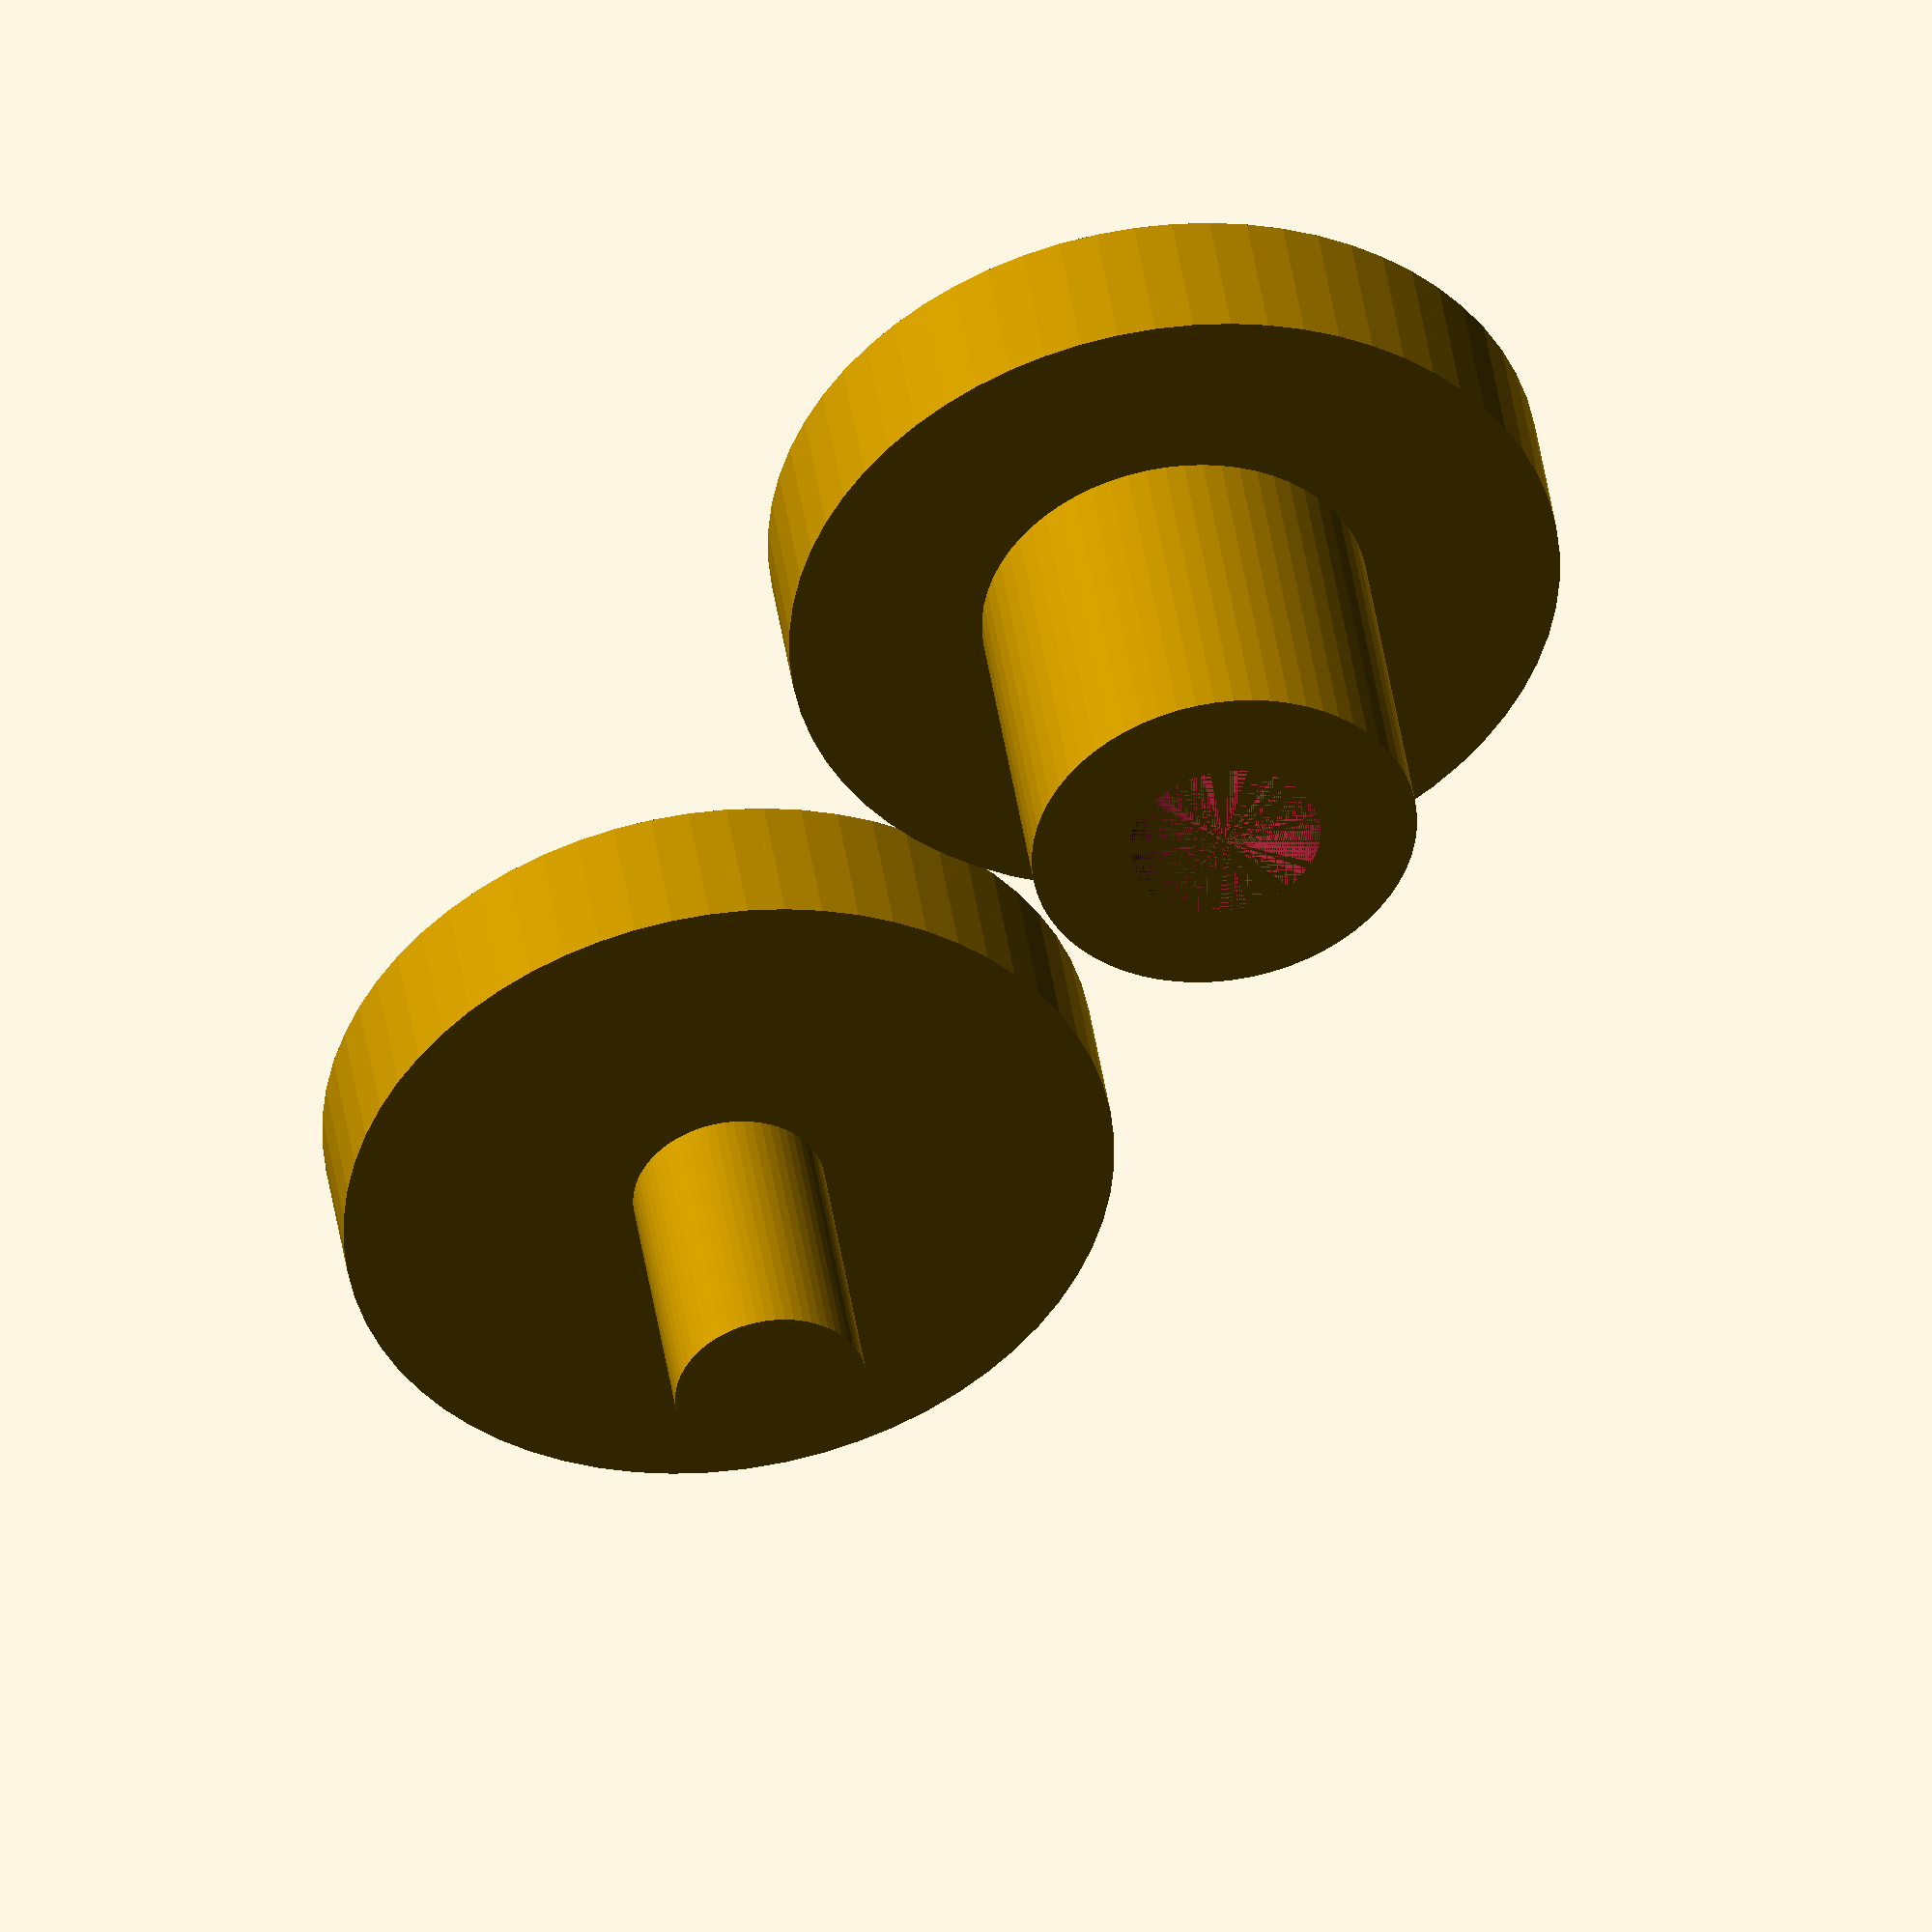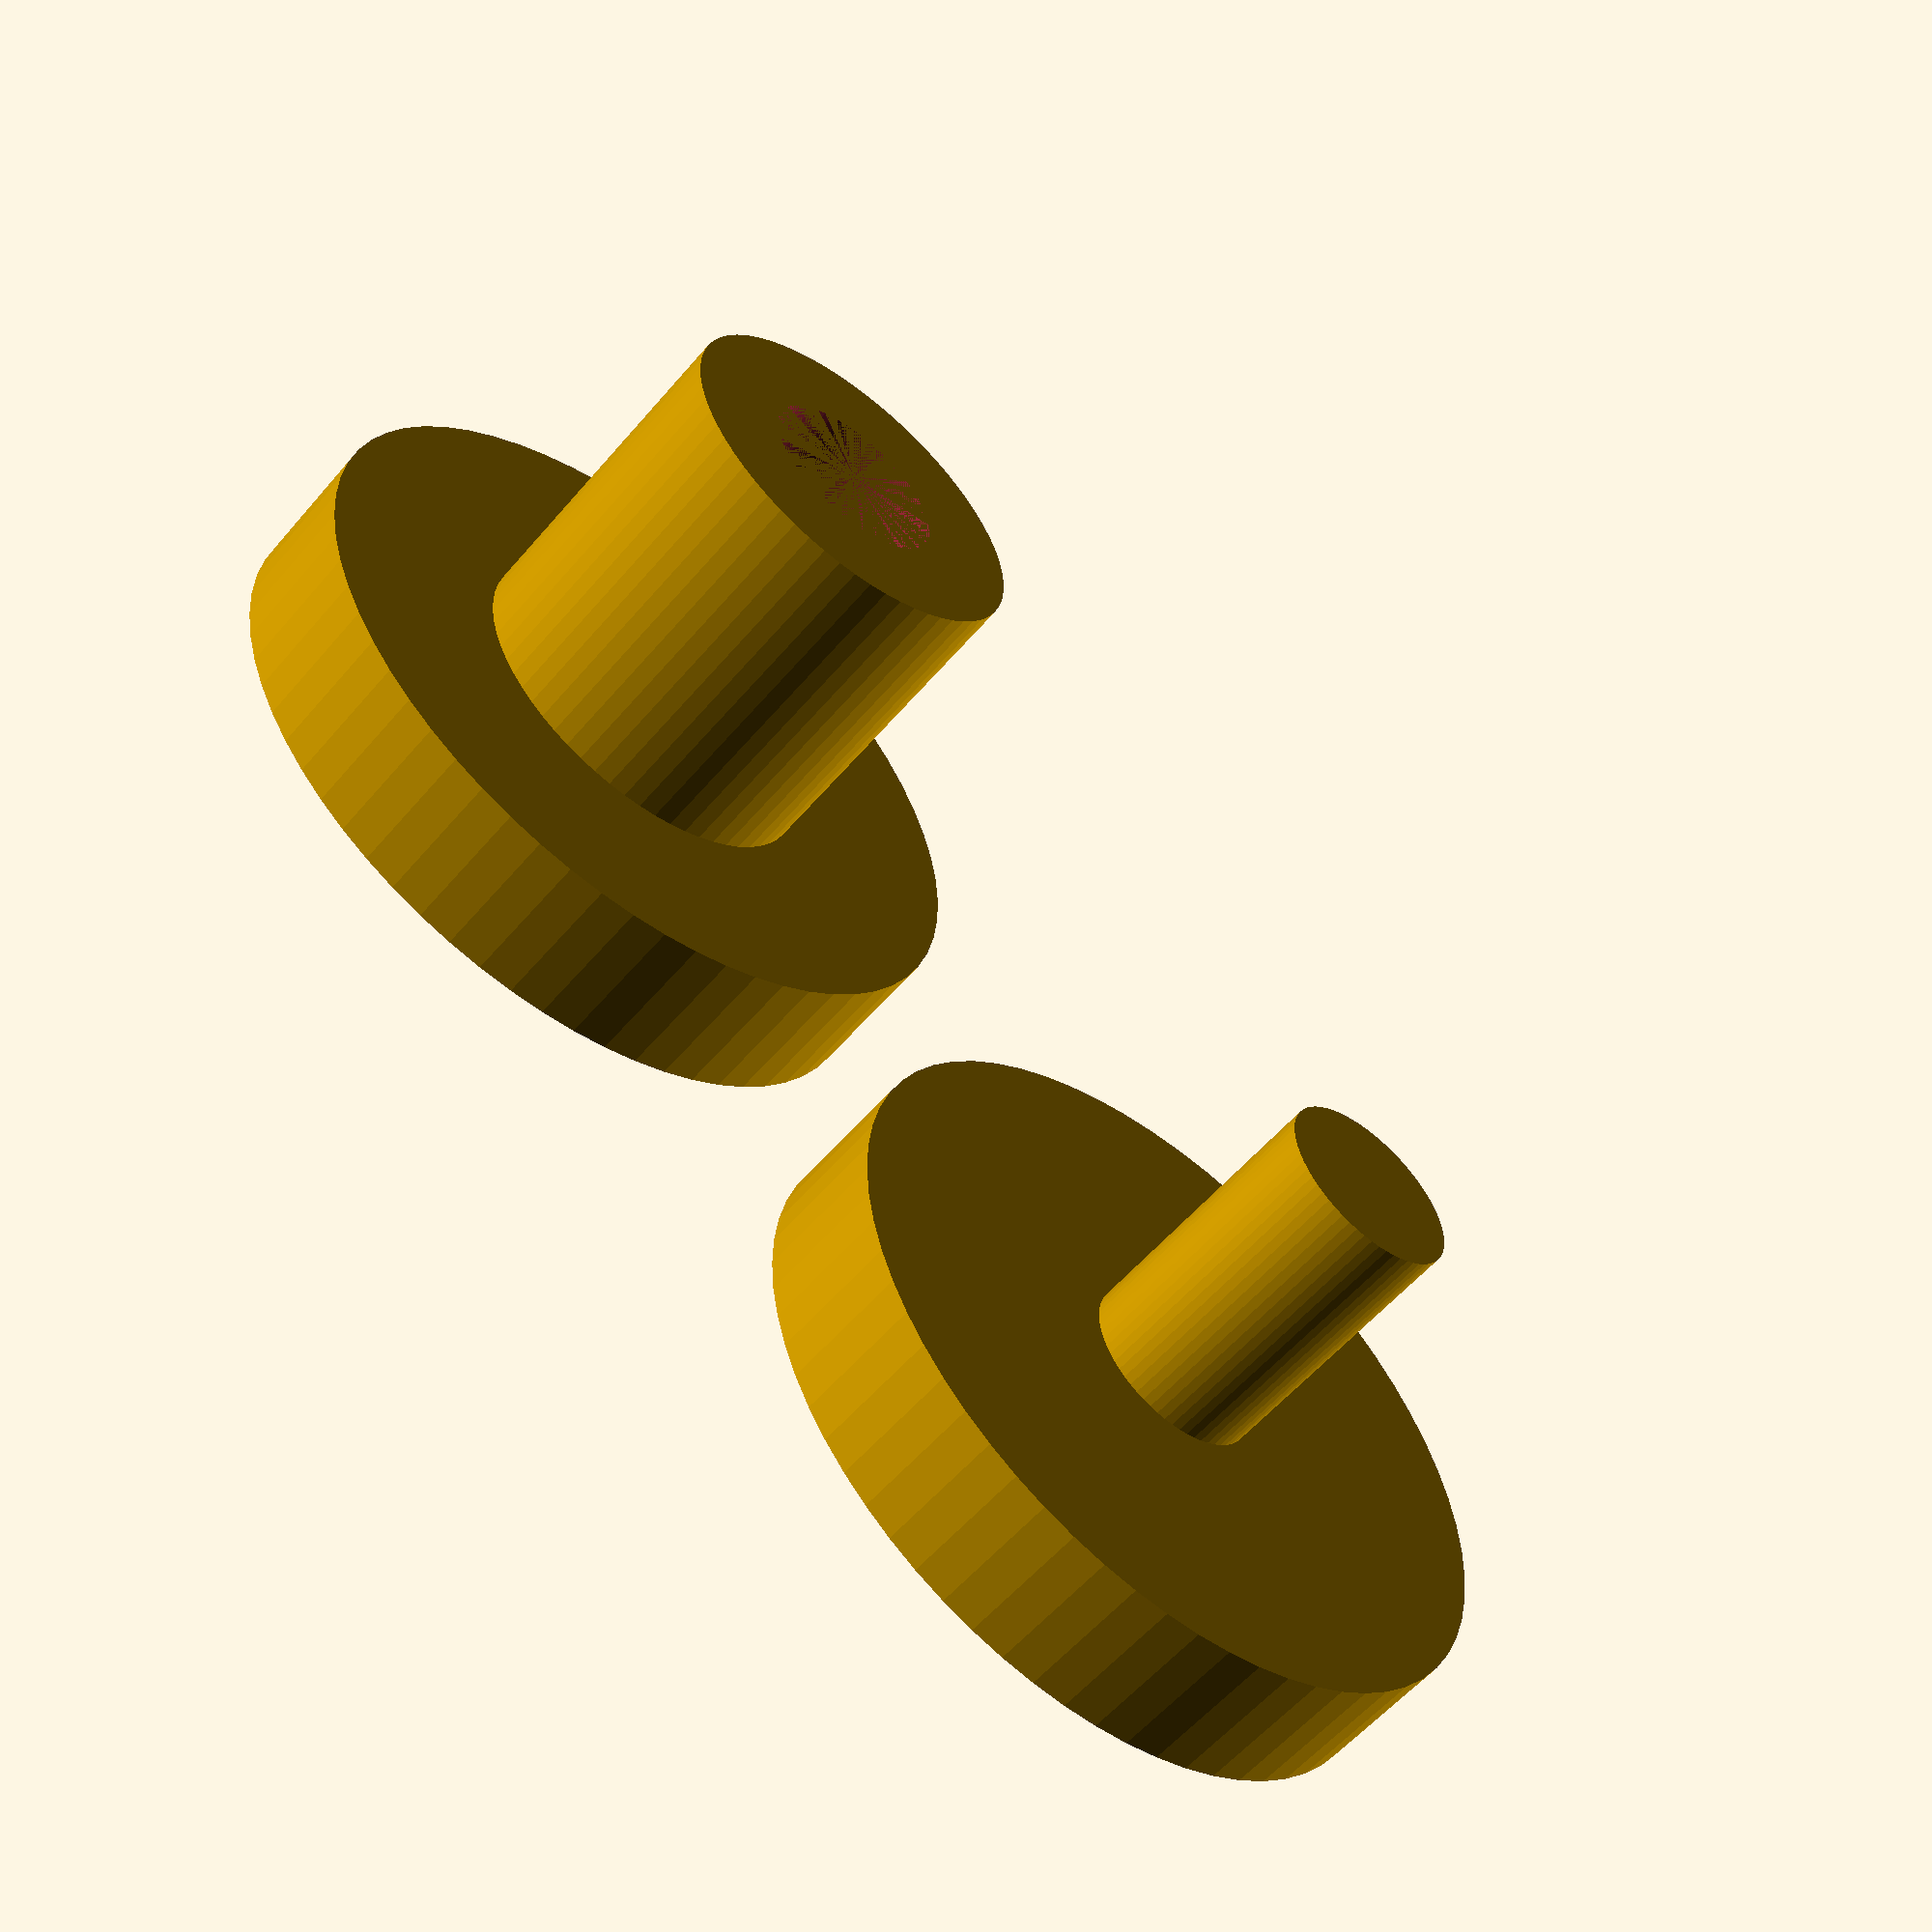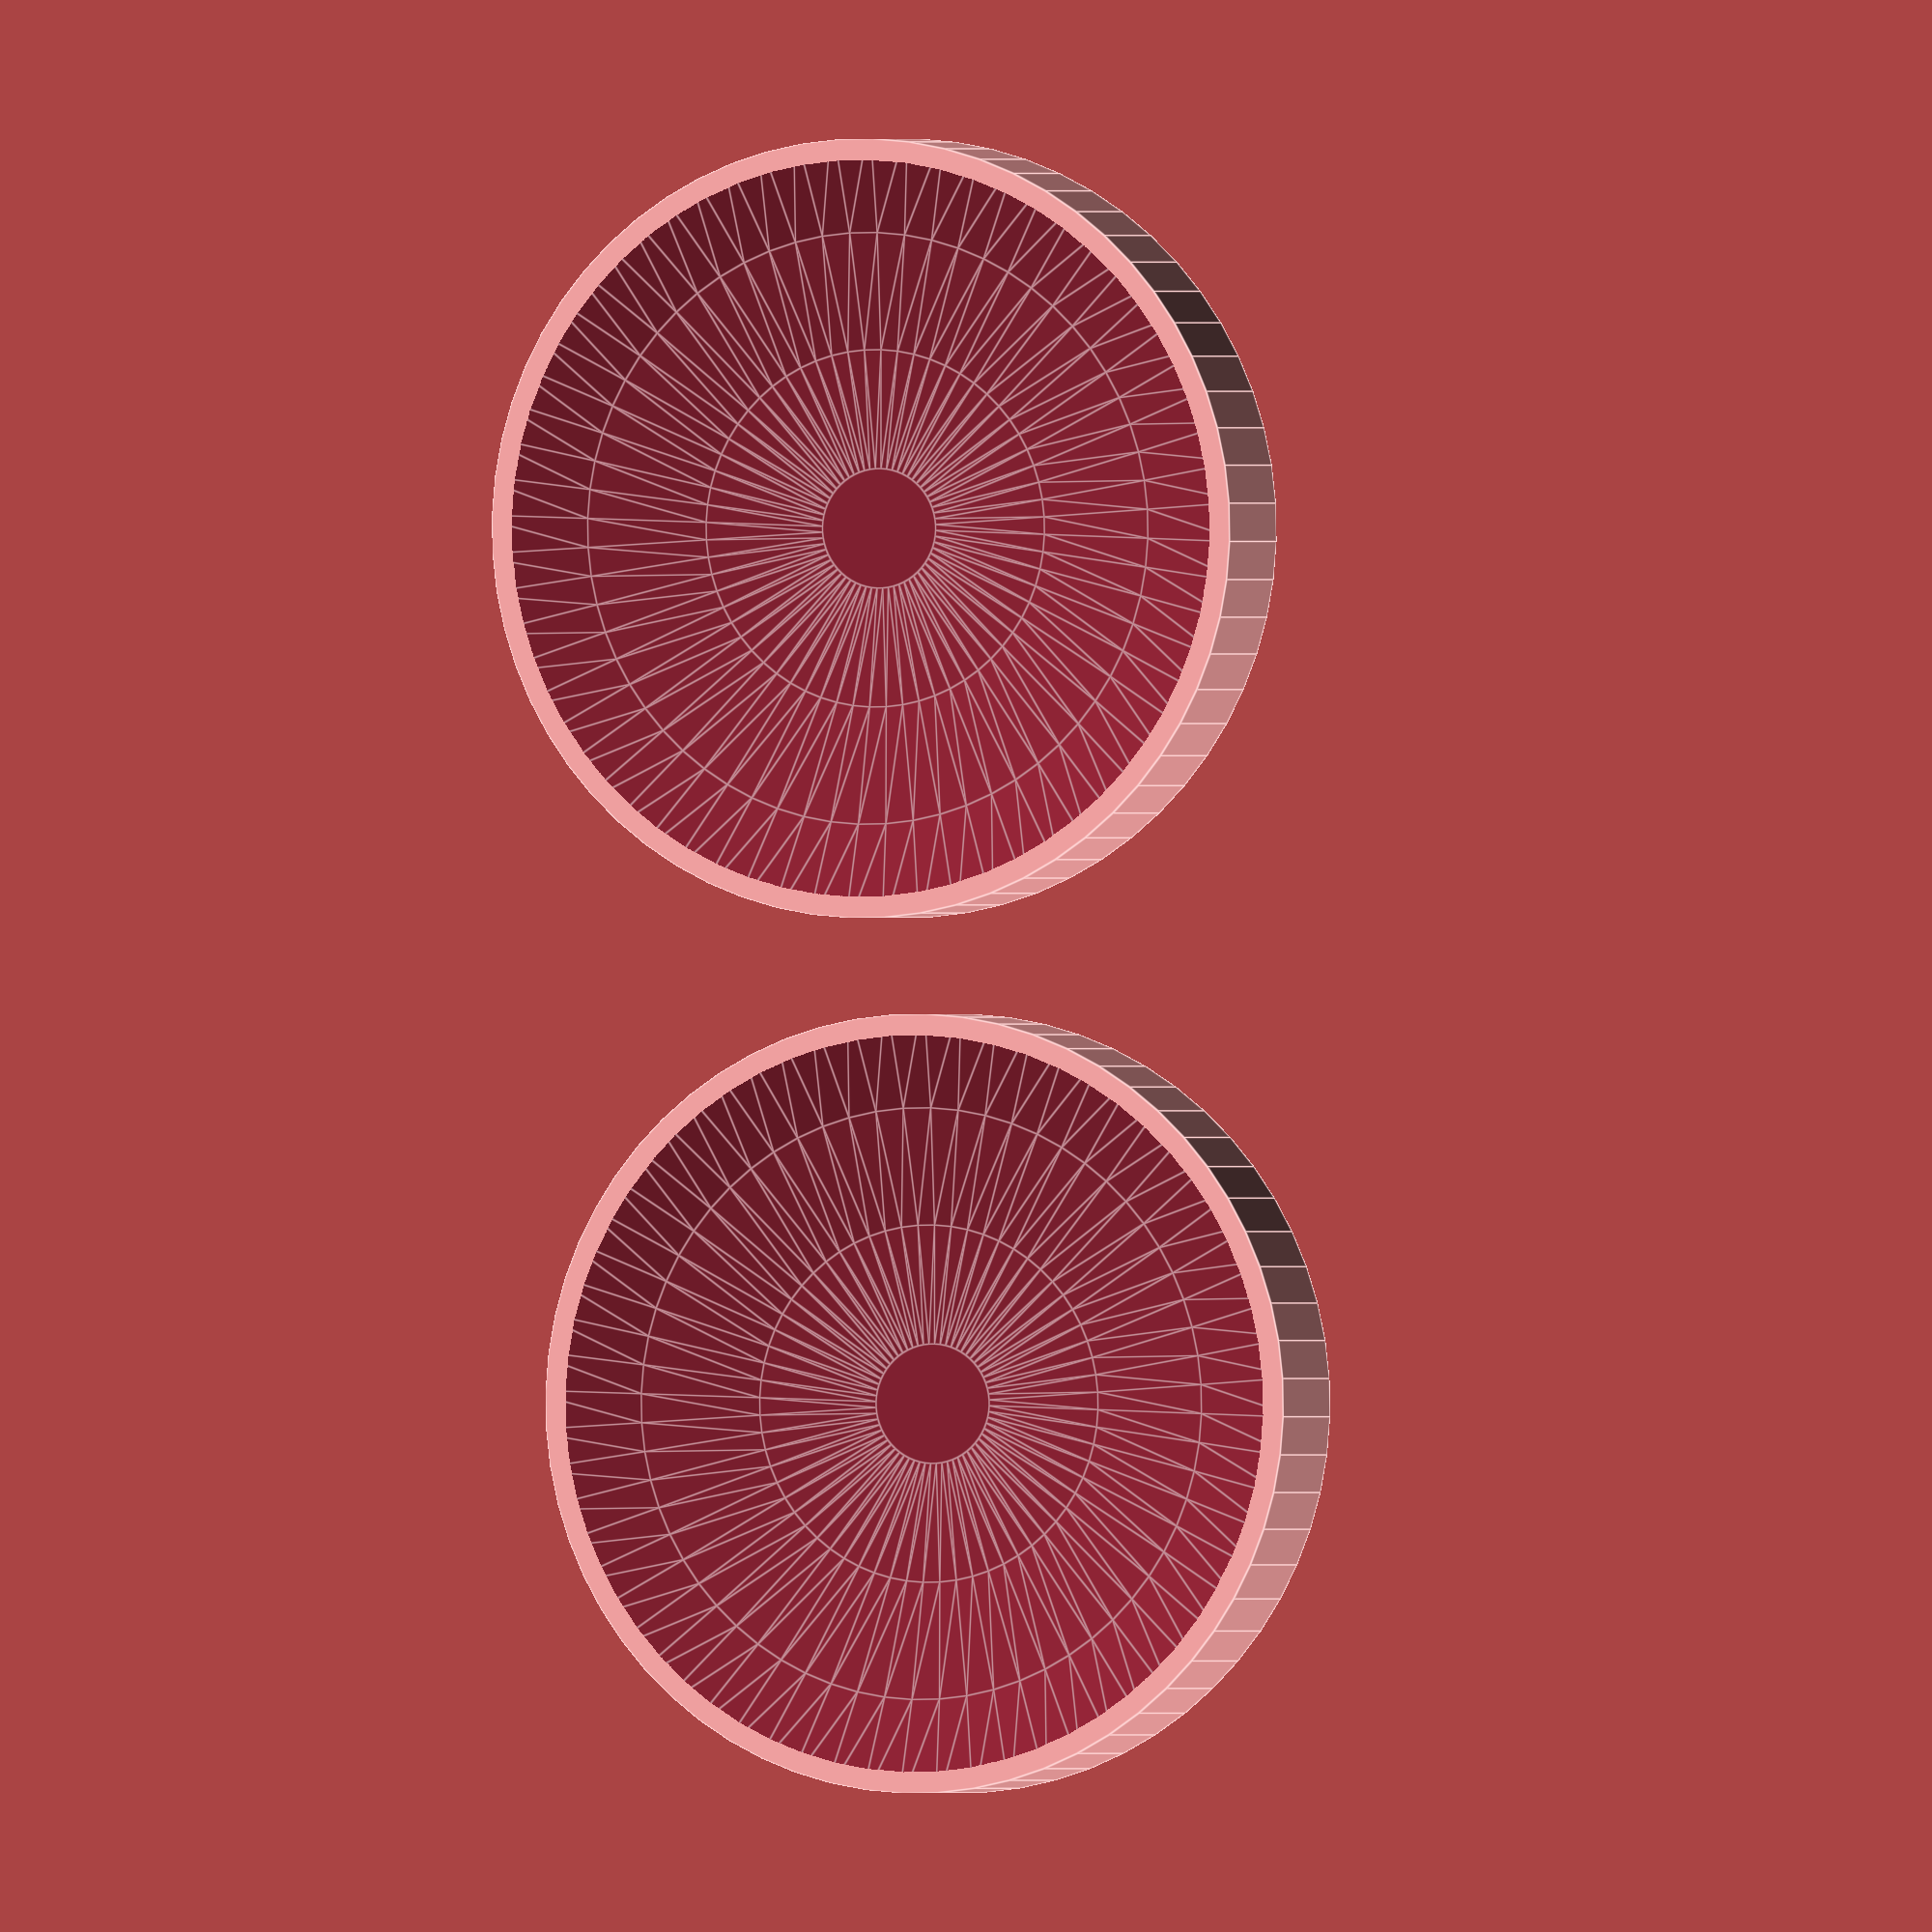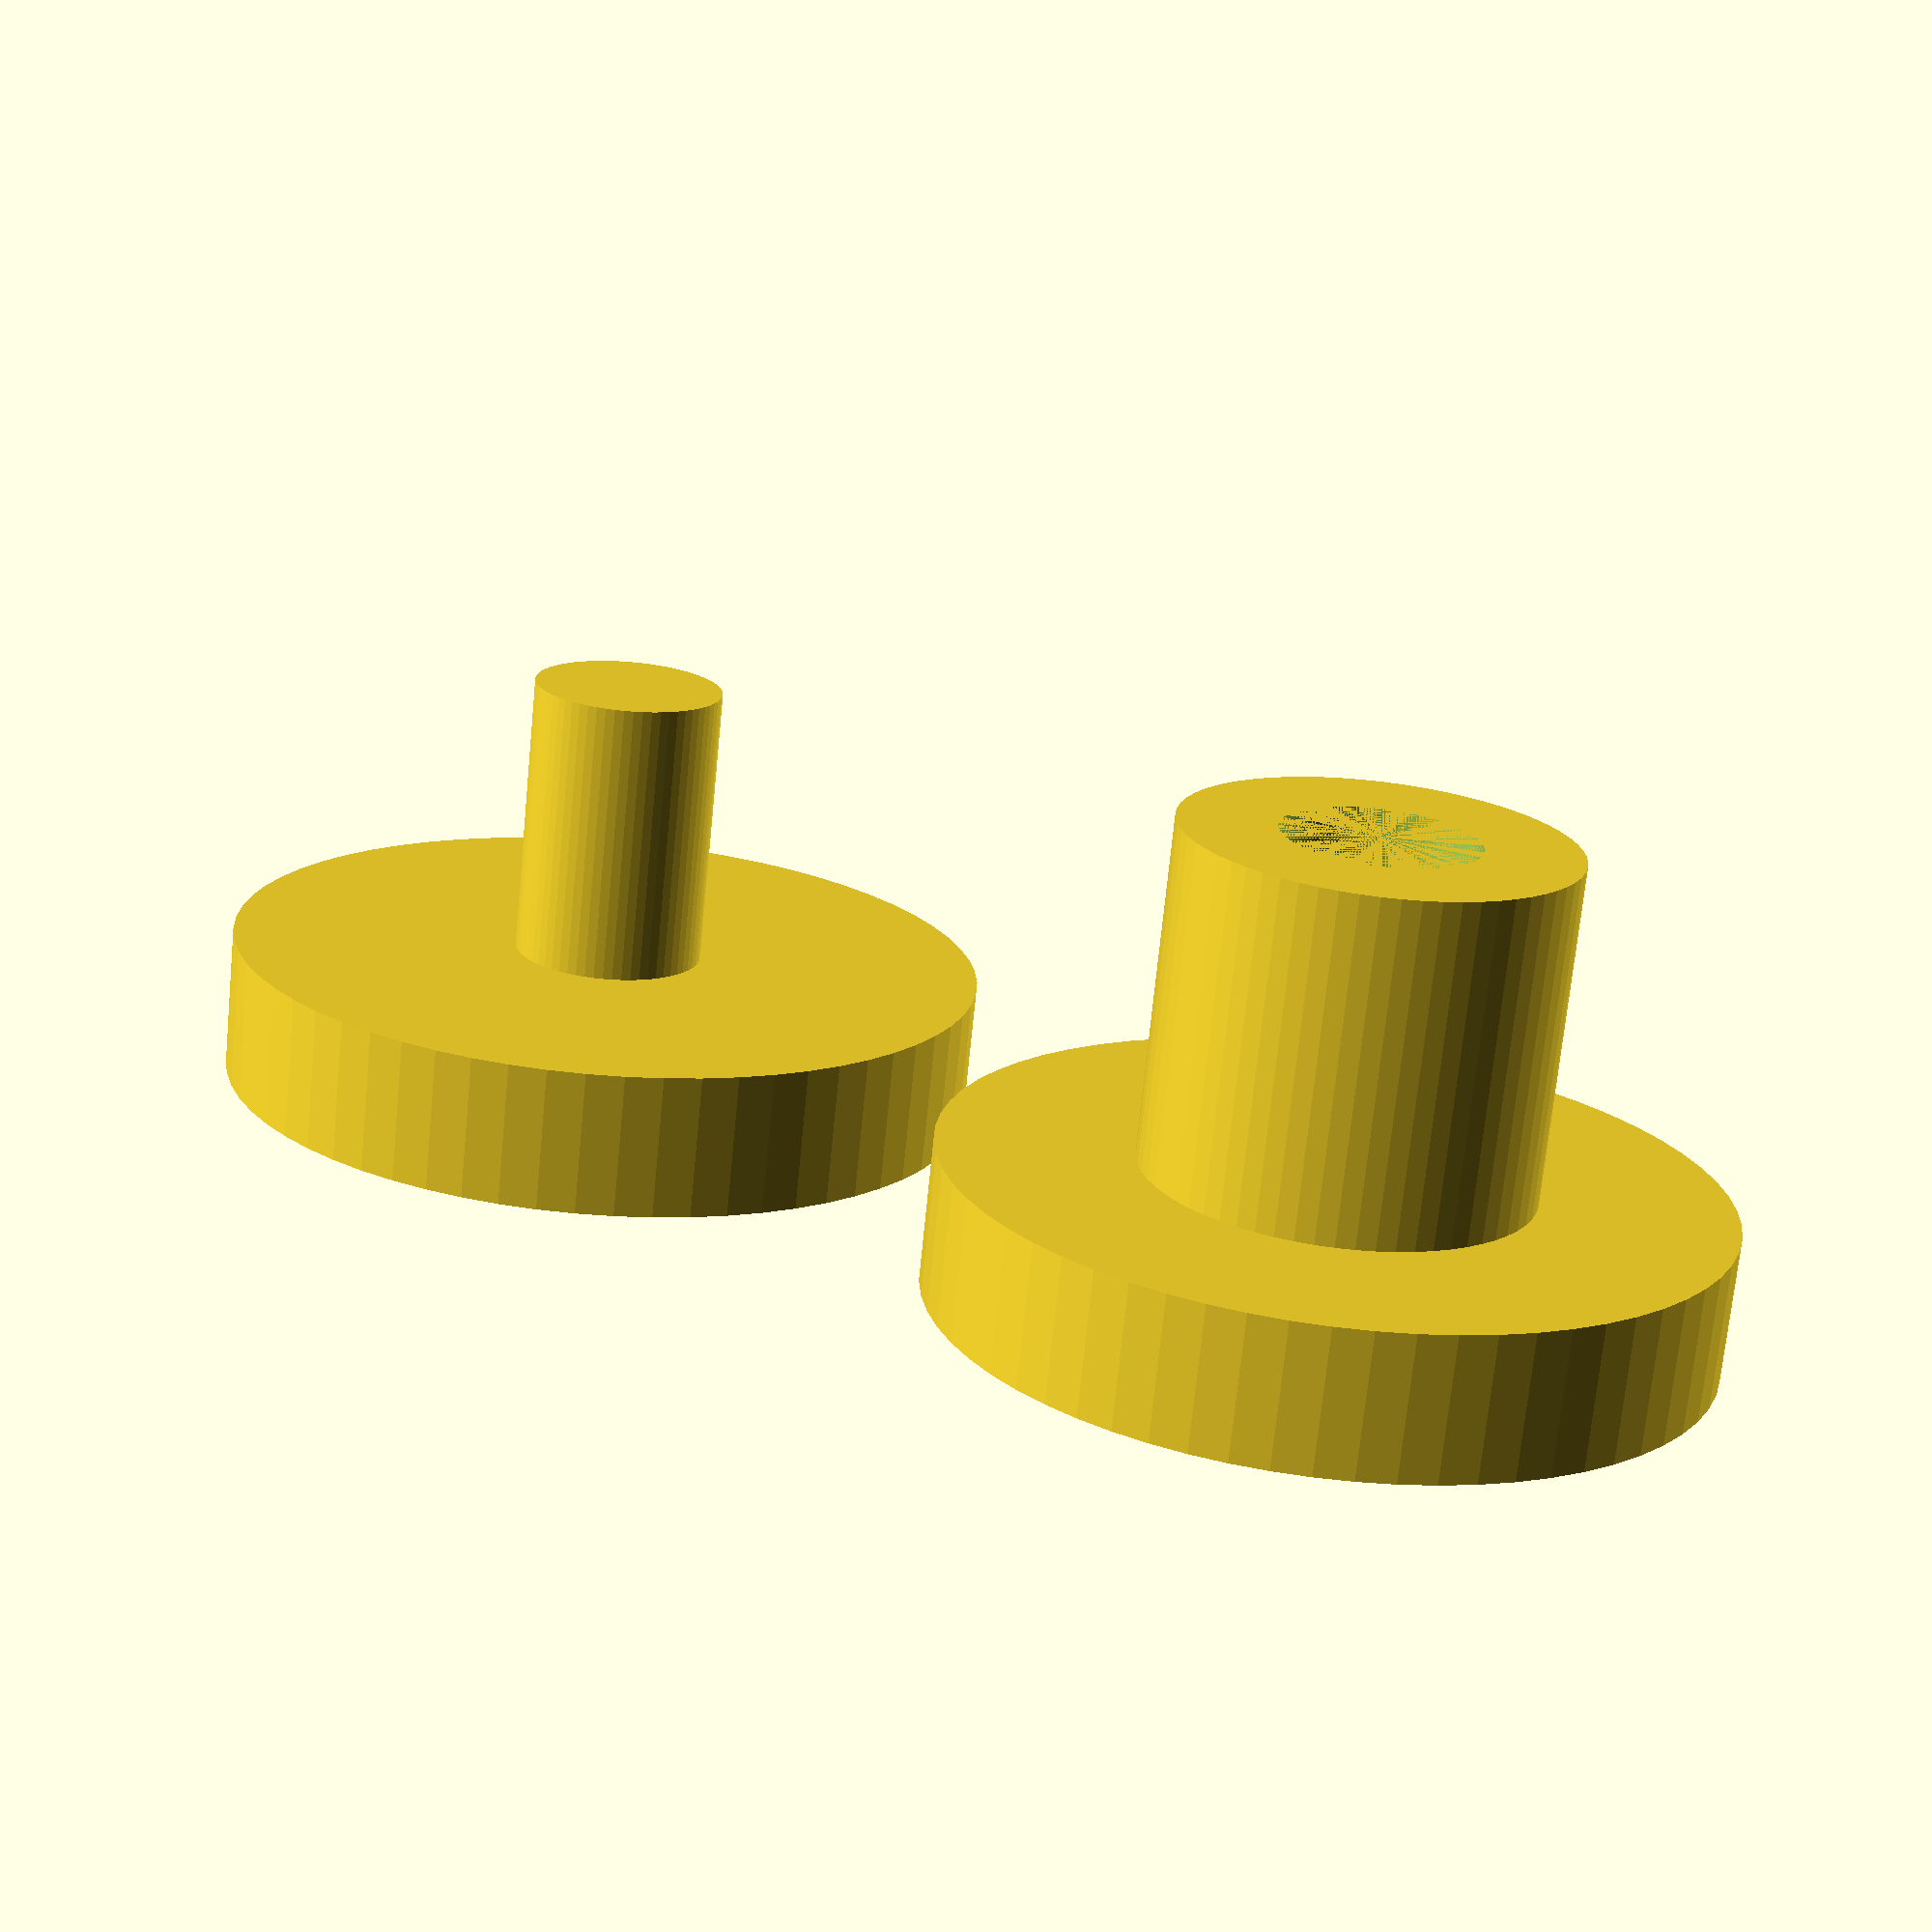
<openscad>
translate([0,16.4,10]) {
rotate([180,0,0]) {
translate([8.1, 8.1, 0]) {
    difference() {
        union() {
            cylinder(r=4, h=10, $fn=64);
            cylinder(r=8, h=3, $fn=64);
        }
        translate([0,0,4]) {
            cylinder(r=2, h=6, $fn=64);
        }
        translate([0,0,-23.8]) {
            sphere(r=25, $fn=64);
        }
    }
    
    translate([18,0,0]) {
        difference() {
            union() {
                cylinder(r=1.99, h=8.9, $fn=64);
                cylinder(r=8, h=3, $fn=64);
            }
            translate([0,0,-23.8]) {
                sphere(r=25, $fn=64);
            }
        }
    }
}
}
}





</openscad>
<views>
elev=135.8 azim=239.1 roll=8.4 proj=o view=wireframe
elev=56.6 azim=142.4 roll=140.3 proj=p view=solid
elev=180.0 azim=266.3 roll=161.2 proj=o view=edges
elev=251.8 azim=147.1 roll=5.7 proj=p view=wireframe
</views>
